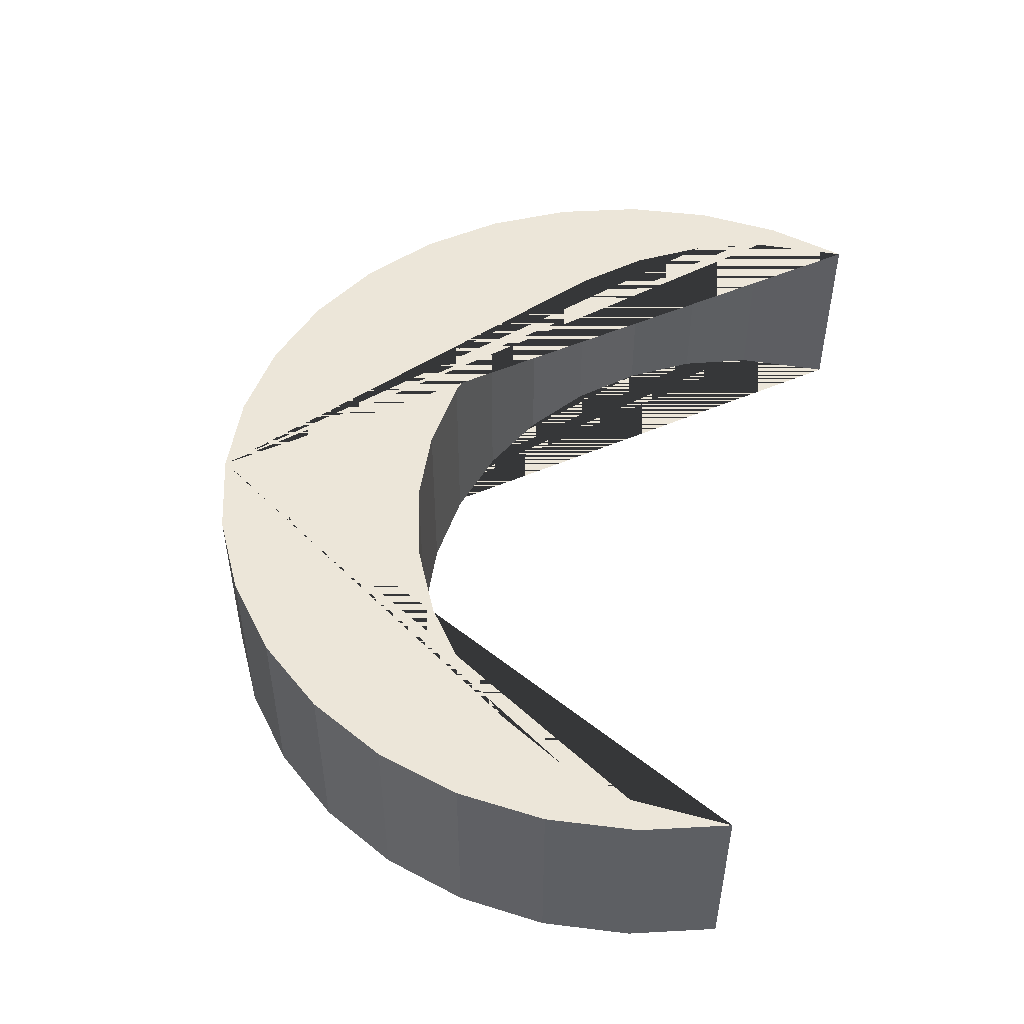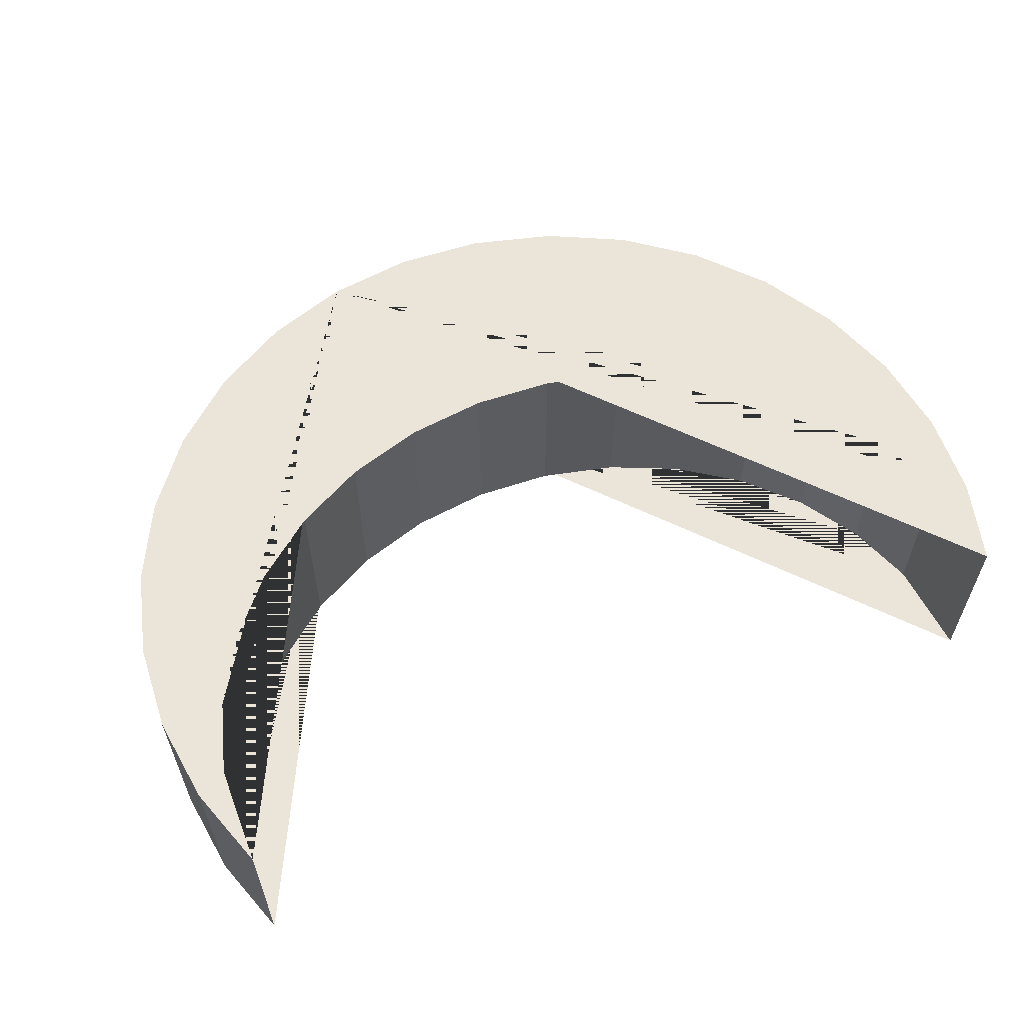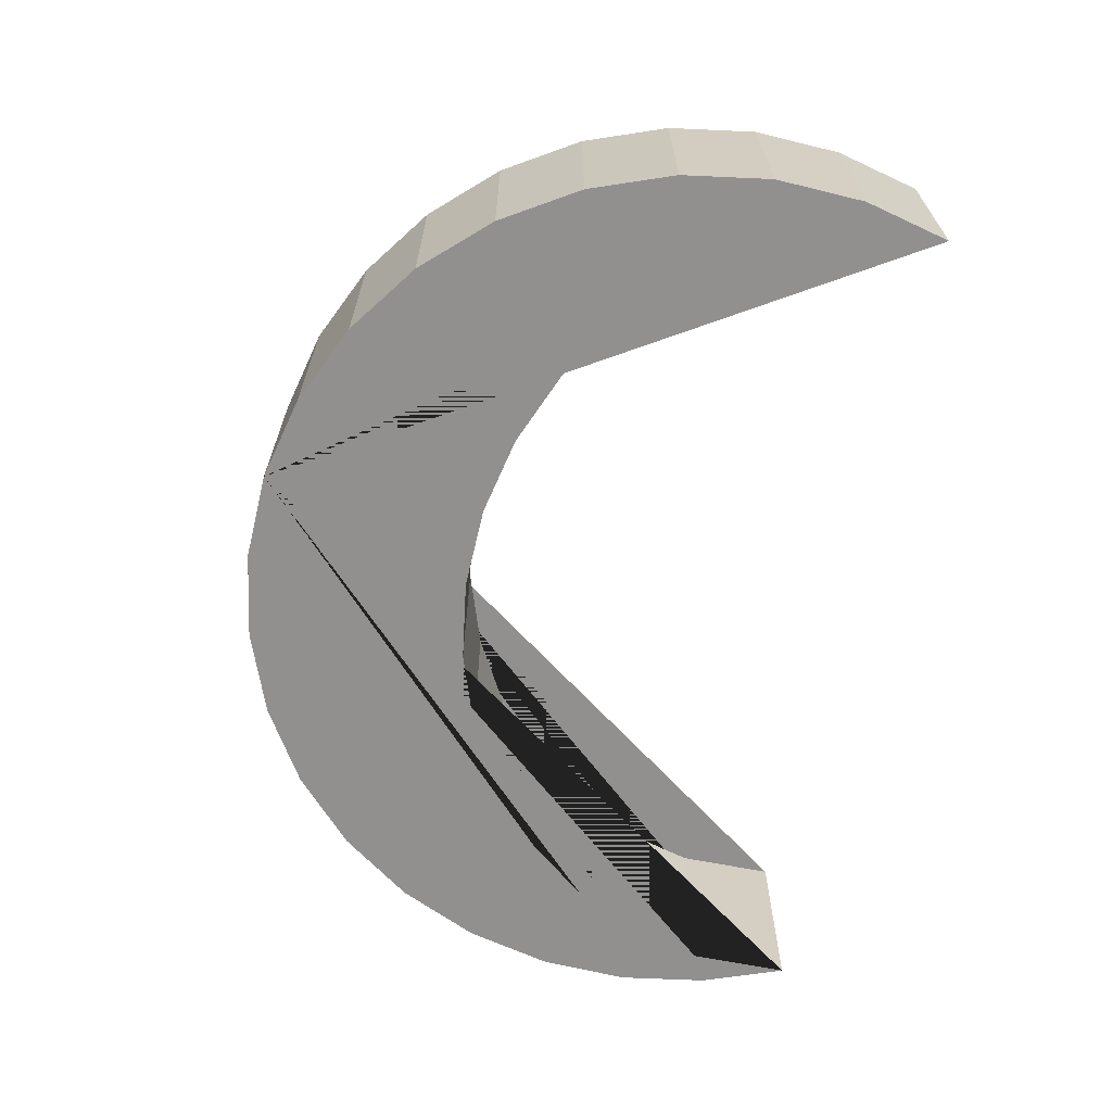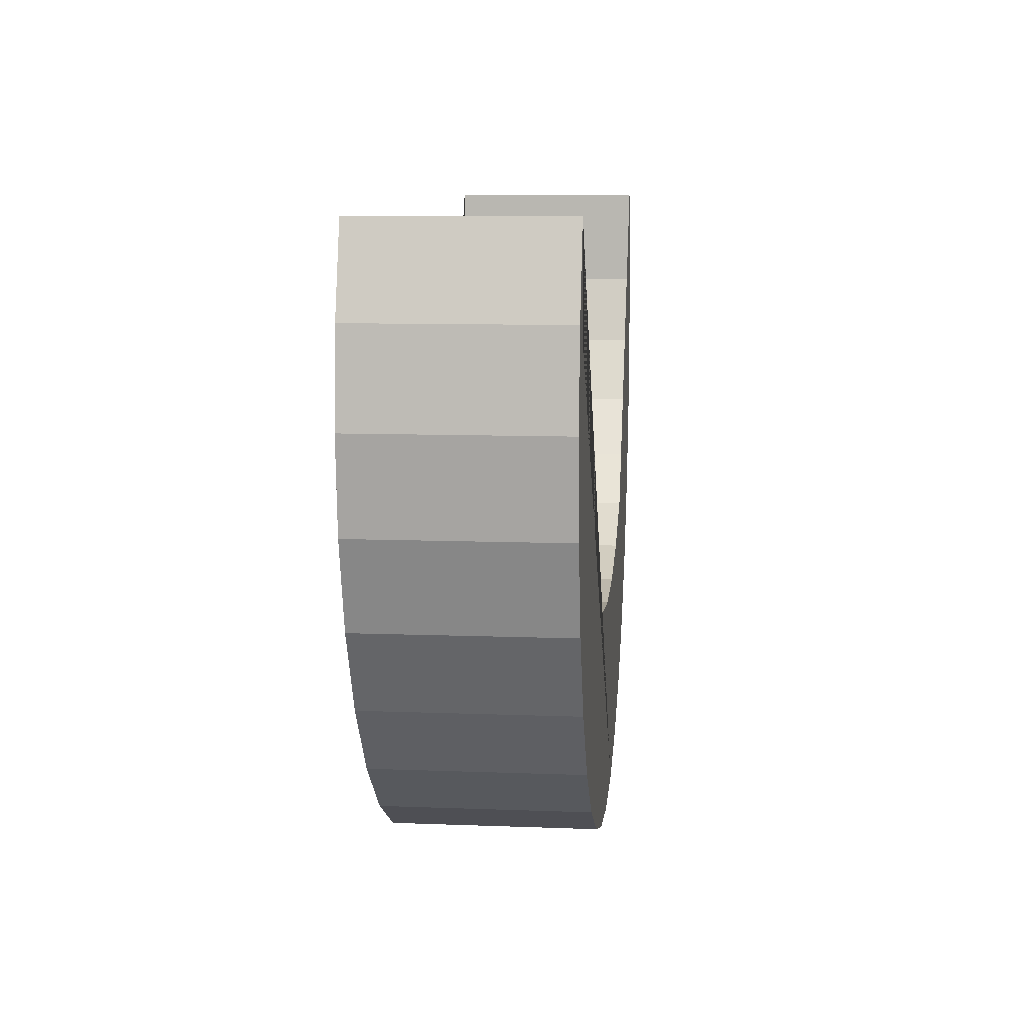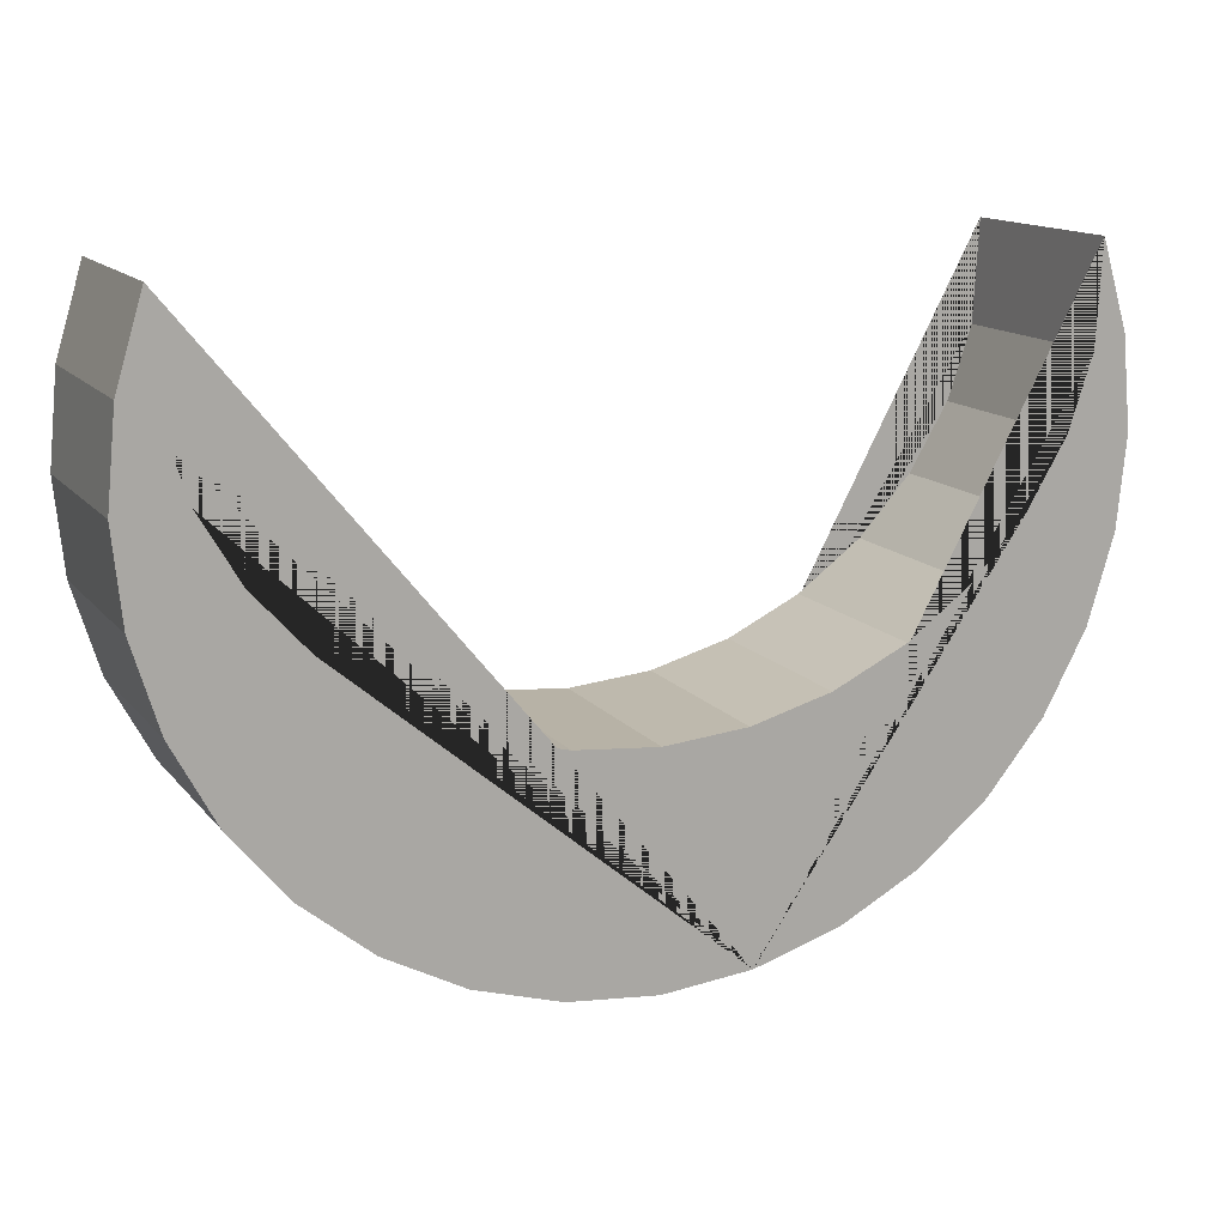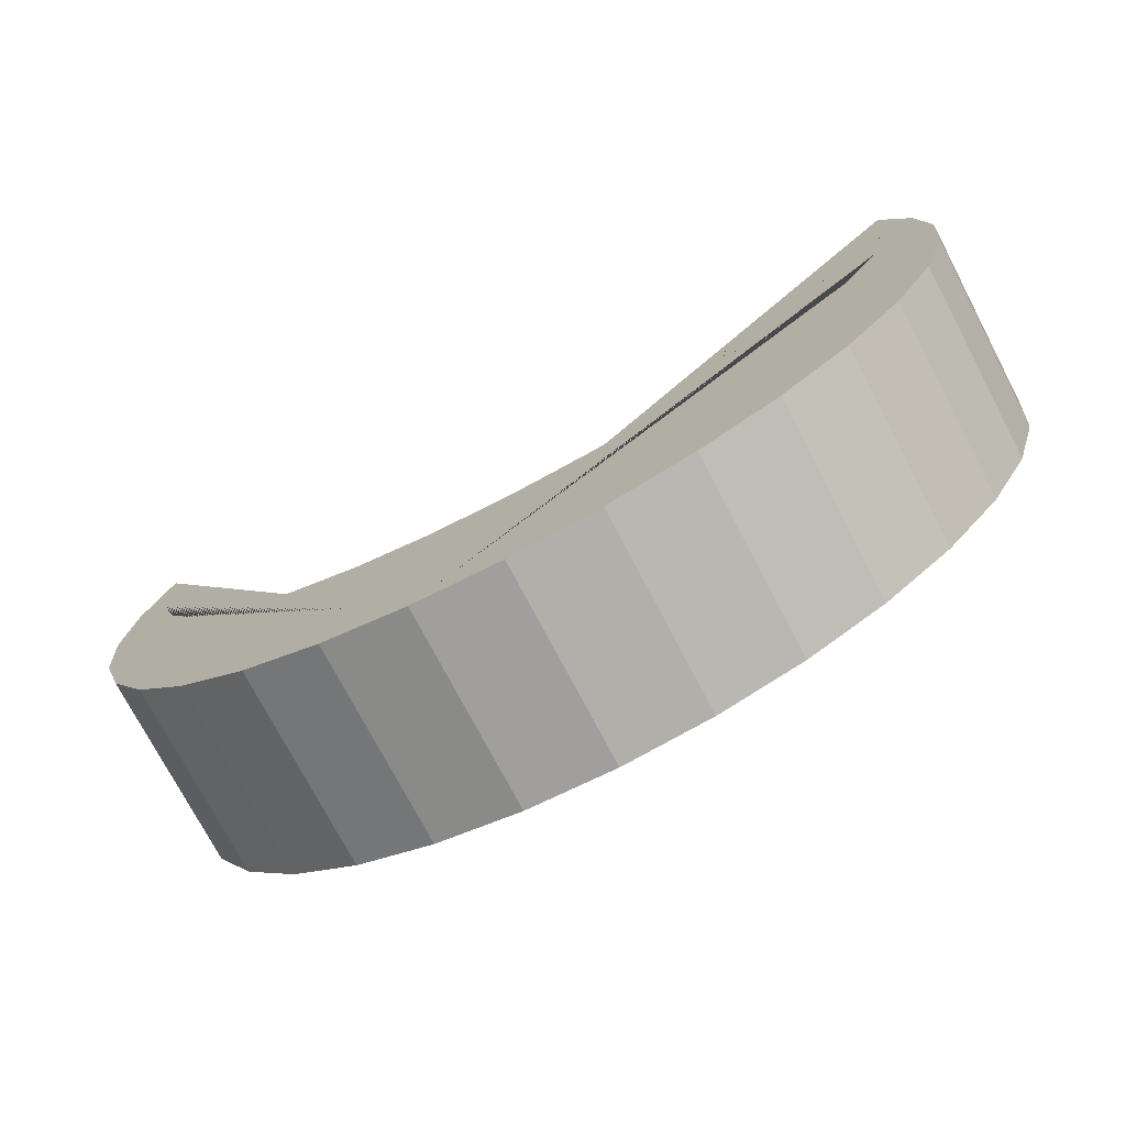
<metadata>
{"format":"obj","ext":"obj","renderer":"f3d","projection":"perspective","resolution":1024,"background":"white","views":[{"elev":48.7,"azim":-76.6,"up":"+Y"},{"elev":59.0,"azim":-24.1,"up":"+Y"},{"elev":-65.7,"azim":-98.2,"up":"+Y"},{"elev":9.7,"azim":95.7,"up":"+Z"},{"elev":14.0,"azim":155.7,"up":"+Z"},{"elev":-74.9,"azim":27.7,"up":"+Z"}]}
</metadata>
<code>
o Circle_Circle.001
v 0 0 -1
v -0.1951 0 -0.9808
v -0.3827 0 -0.9239
v -0.5556 0 -0.8315
v -0.7071 0 -0.7071
v -0.8315 0 -0.5556
v -0.9239 0 -0.3827
v -0.9808 0 -0.1951
v -1 0 -0
v -0.9808 0 0.1951
v -0.9239 0 0.3827
v 0.9121 0.4365 0.1642
v -0.9121 0.4365 0.1642
v -0.8592 0.4365 0.006535
v -0.7733 0.4365 -0.1388
v -0.6576 0.4365 -0.2661
v -0.3827 0.4365 -0.9239
v -0.5167 0.4365 -0.3706
v -0.3559 0.4365 -0.4483
v -0.1814 0.4365 -0.4961
v 0 0.4365 -0.5122
v 0.1951 0.4365 -0.9808
v 0.9239 0 0.3827
v 0.9808 0 0.1951
v 1 0 -1e-06
v 0.9808 0 -0.1951
v 0.9239 0 -0.3827
v 0.8315 0 -0.5556
v 0.7071 0 -0.7071
v 0.5556 0 -0.8315
v 0.3827 0 -0.9239
v 0.1951 0 -0.9808
v -0.5556 0.4365 -0.8315
v 0 0 -0.5122
v -0.1814 0 -0.4961
v -0.3559 0 -0.4483
v -0.5167 0 -0.3706
v -0.6576 0 -0.2661
v -0.7733 0 -0.1388
v -0.8592 0 0.006535
v -0.9121 0 0.1642
v 0 0.4365 -1
v 0.3827 0.4365 -0.9239
v 0.5556 0.4365 -0.8315
v 0.7071 0.4365 -0.7071
v 0.8315 0.4365 -0.5556
v 0.9239 0.4365 -0.3827
v 0.9808 0.4365 -0.1951
v 1 0.4365 -1e-06
v 0.9808 0.4365 0.1951
v 0.9239 0.4365 0.3827
v -0.9239 0.4365 0.3827
v -0.9808 0.4365 0.1951
v -1 0.4365 -0
v -0.9808 0.4365 -0.1951
v -0.9239 0.4365 -0.3827
v -0.8315 0.4365 -0.5556
v -0.1951 0.4365 -0.9808
v 0.9121 0 0.1642
v 0.8592 0 0.006534
v 0.7733 0 -0.1388
v 0.6576 0 -0.2661
v 0.5167 0 -0.3706
v 0.3559 0 -0.4483
v 0.1814 0 -0.4961
v -0.7071 0.4365 -0.7071
v 0.8592 0.4365 0.006534
v 0.7733 0.4365 -0.1388
v 0.6576 0.4365 -0.2661
v 0.5167 0.4365 -0.3706
v 0.3559 0.4365 -0.4483
v 0.1814 0.4365 -0.4961
f 2 1 32 31 30 29 28 27 26 25 24 23 59 60 61 62 63 64 65 34 35 36 37 38 39 40 41 11 10 9 8 7 6 5 4 3
f 58 17 33 66 57 56 55 54 53 52 13 14 15 16 18 19 20 21 72 71 70 69 68 67 12 51 50 49 48 47 46 45 44 43 22 42
f 41 40 14 13
f 26 27 47 48
f 27 28 46 47
f 1 2 58 42
f 28 29 45 46
f 2 3 17 58
f 29 30 44 45
f 59 23 51 12
f 3 4 33 17
f 30 31 43 44
f 11 41 13 52
f 4 5 66 33
f 31 32 22 43
f 60 59 12 67
f 5 6 57 66
f 32 1 42 22
f 61 60 67 68
f 6 7 56 57
f 35 34 21 20
f 62 61 68 69
f 7 8 55 56
f 36 35 20 19
f 63 62 69 70
f 8 9 54 55
f 37 36 19 18
f 64 63 70 71
f 9 10 53 54
f 38 37 18 16
f 65 64 71 72
f 23 24 50 51
f 10 11 52 53
f 39 38 16 15
f 34 65 72 21
f 24 25 49 50
f 40 39 15 14
f 25 26 48 49

</code>
